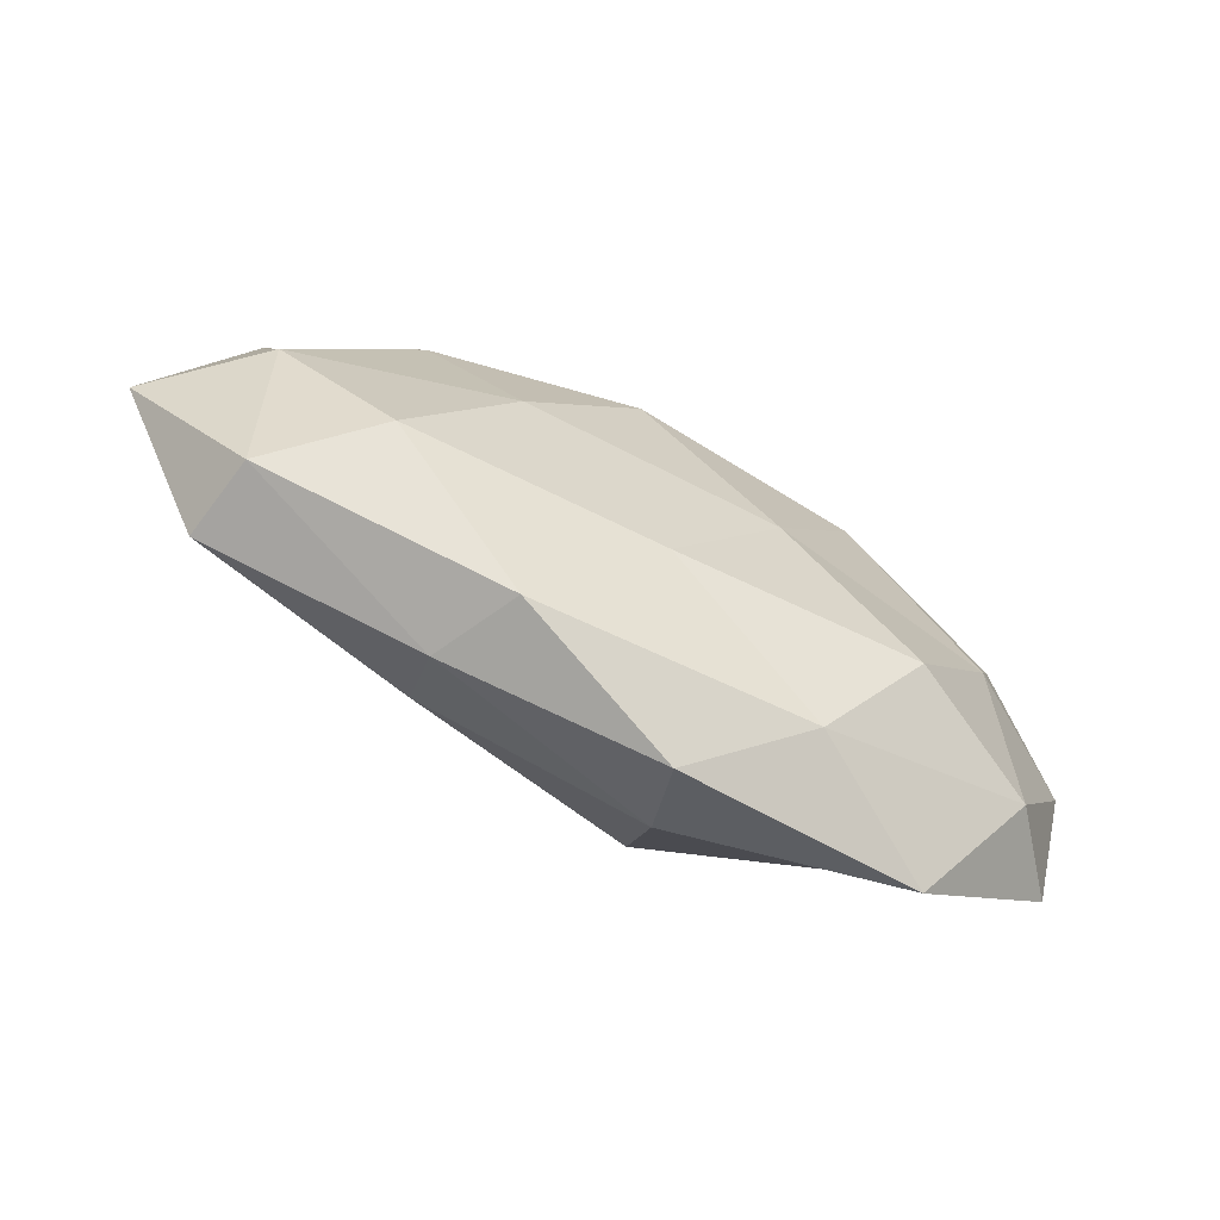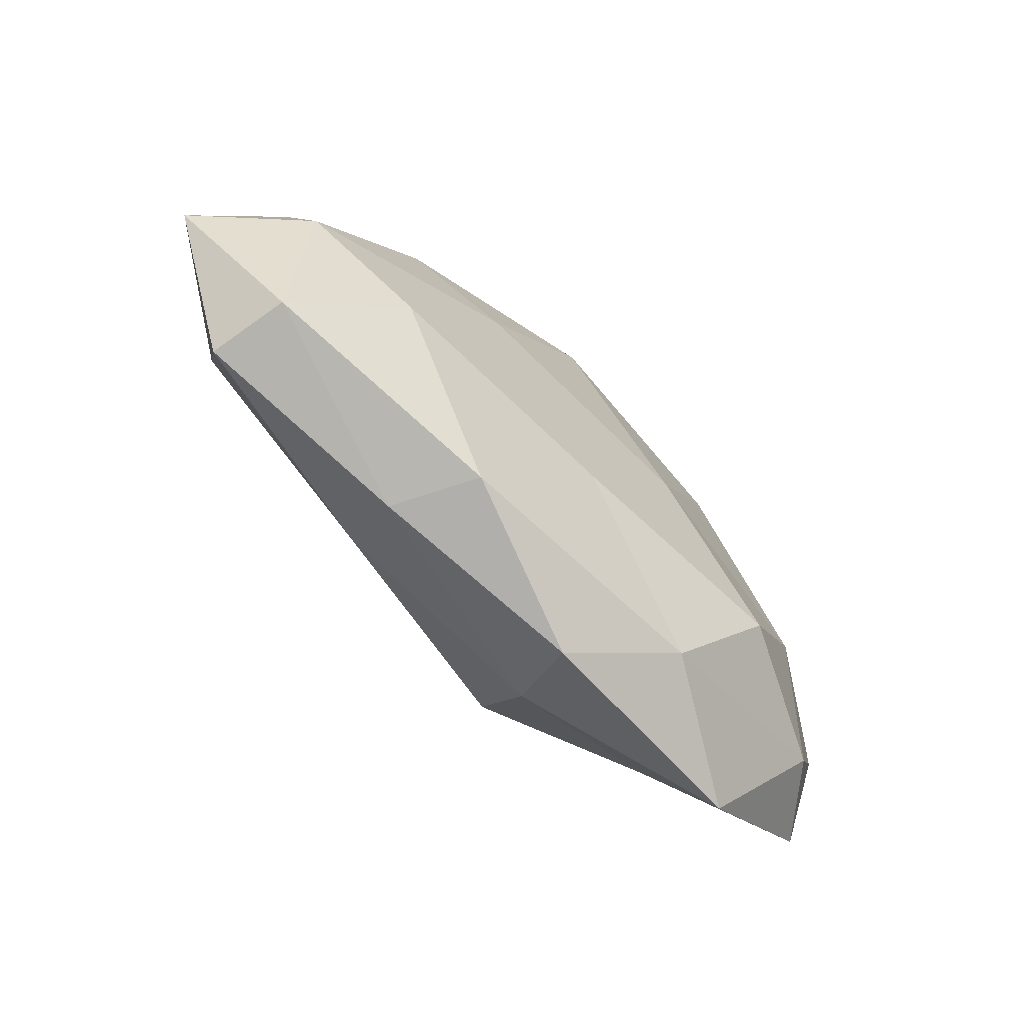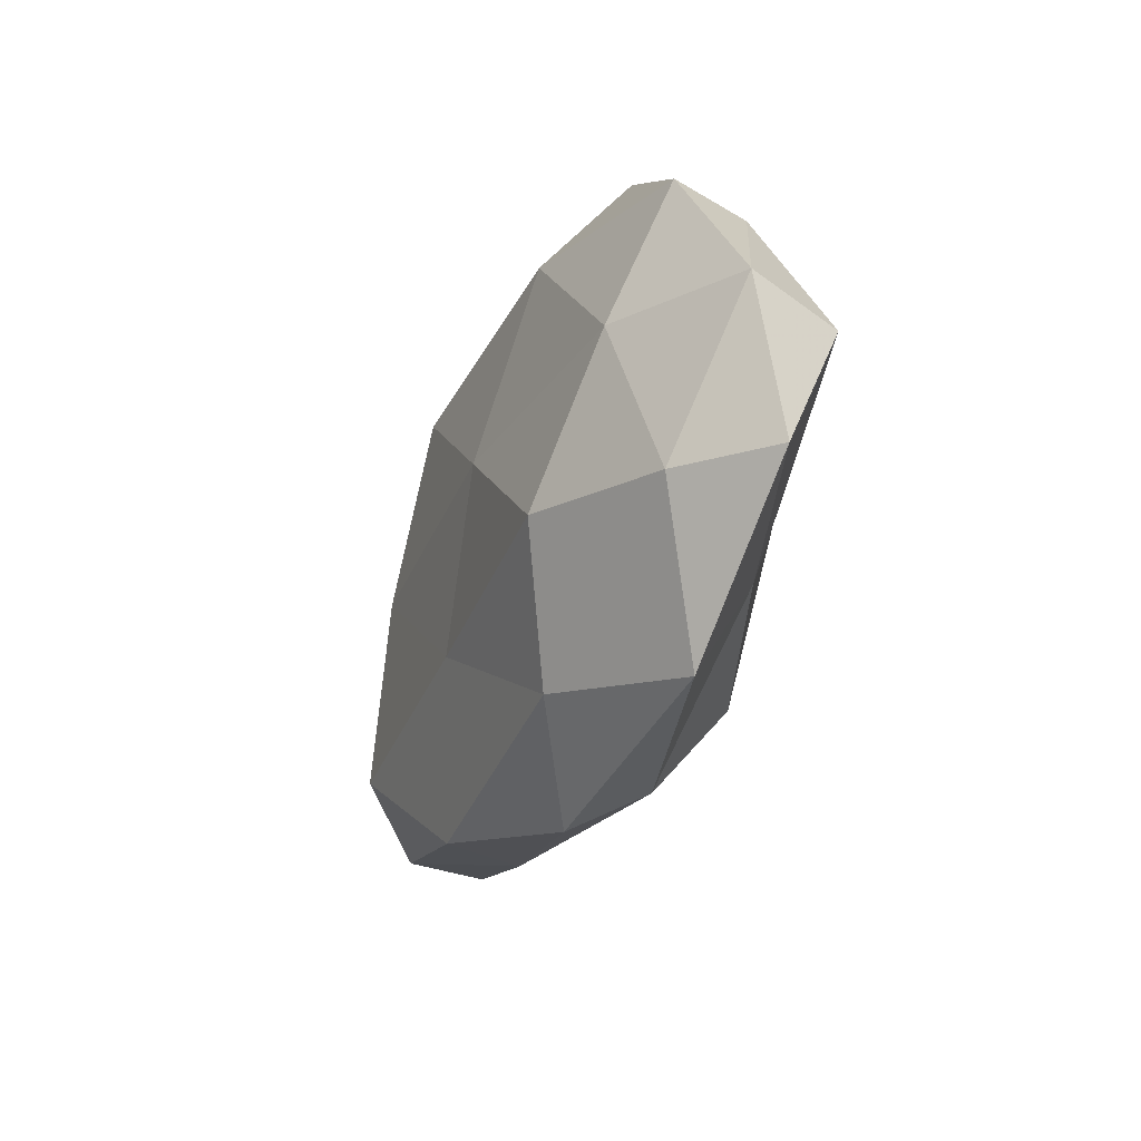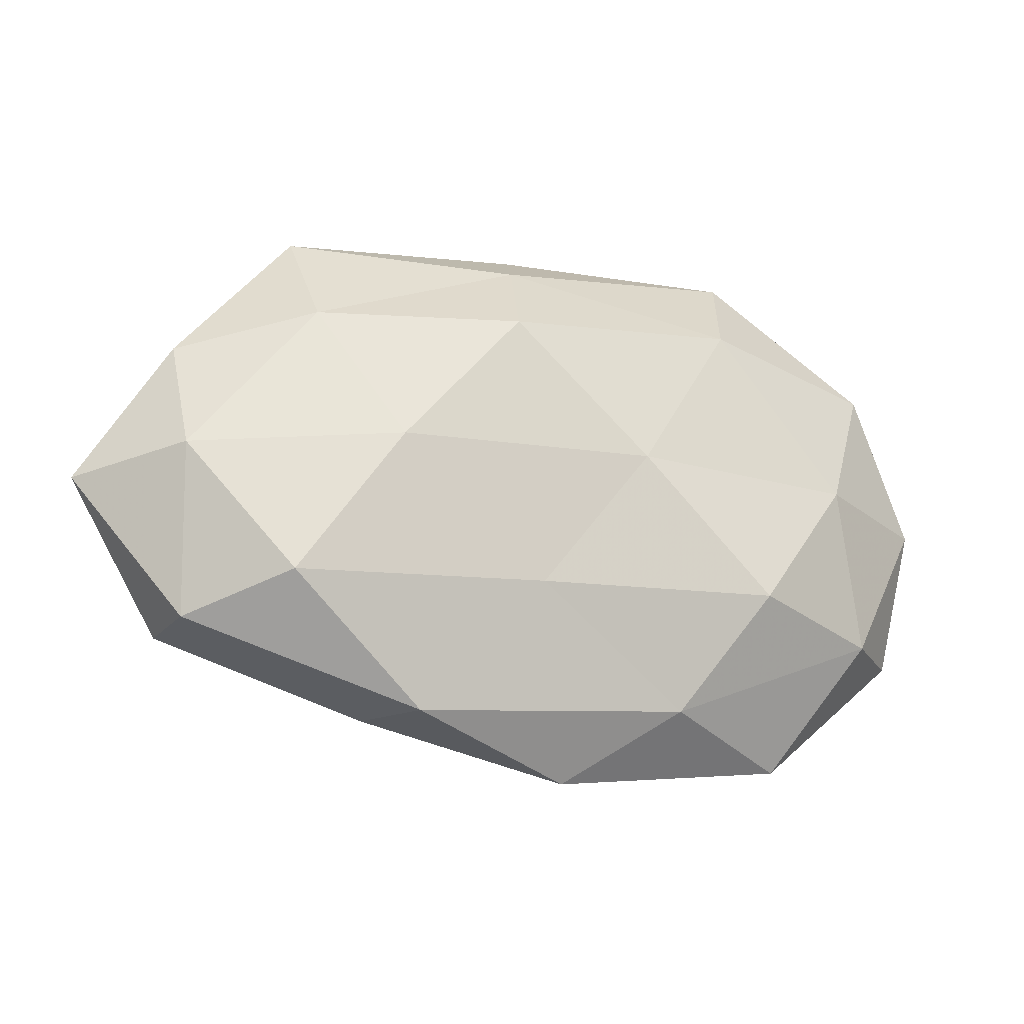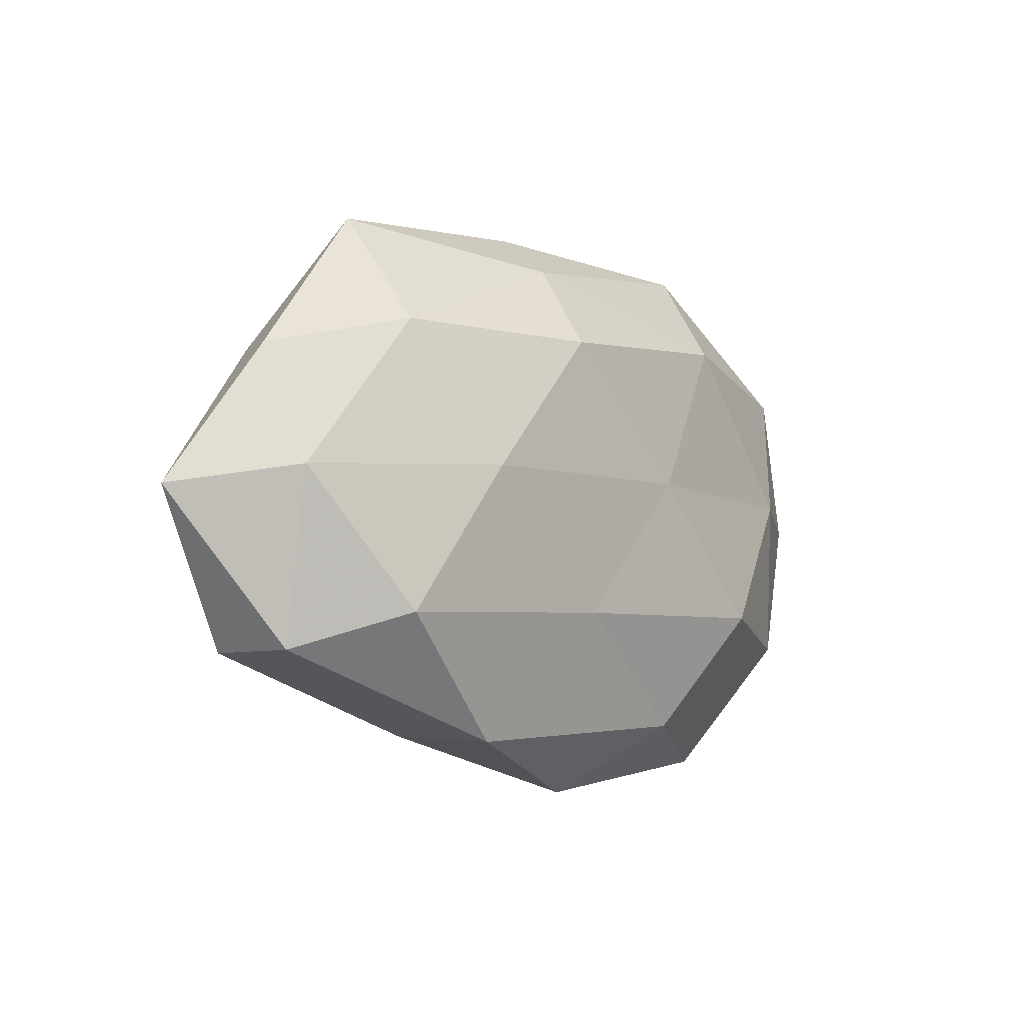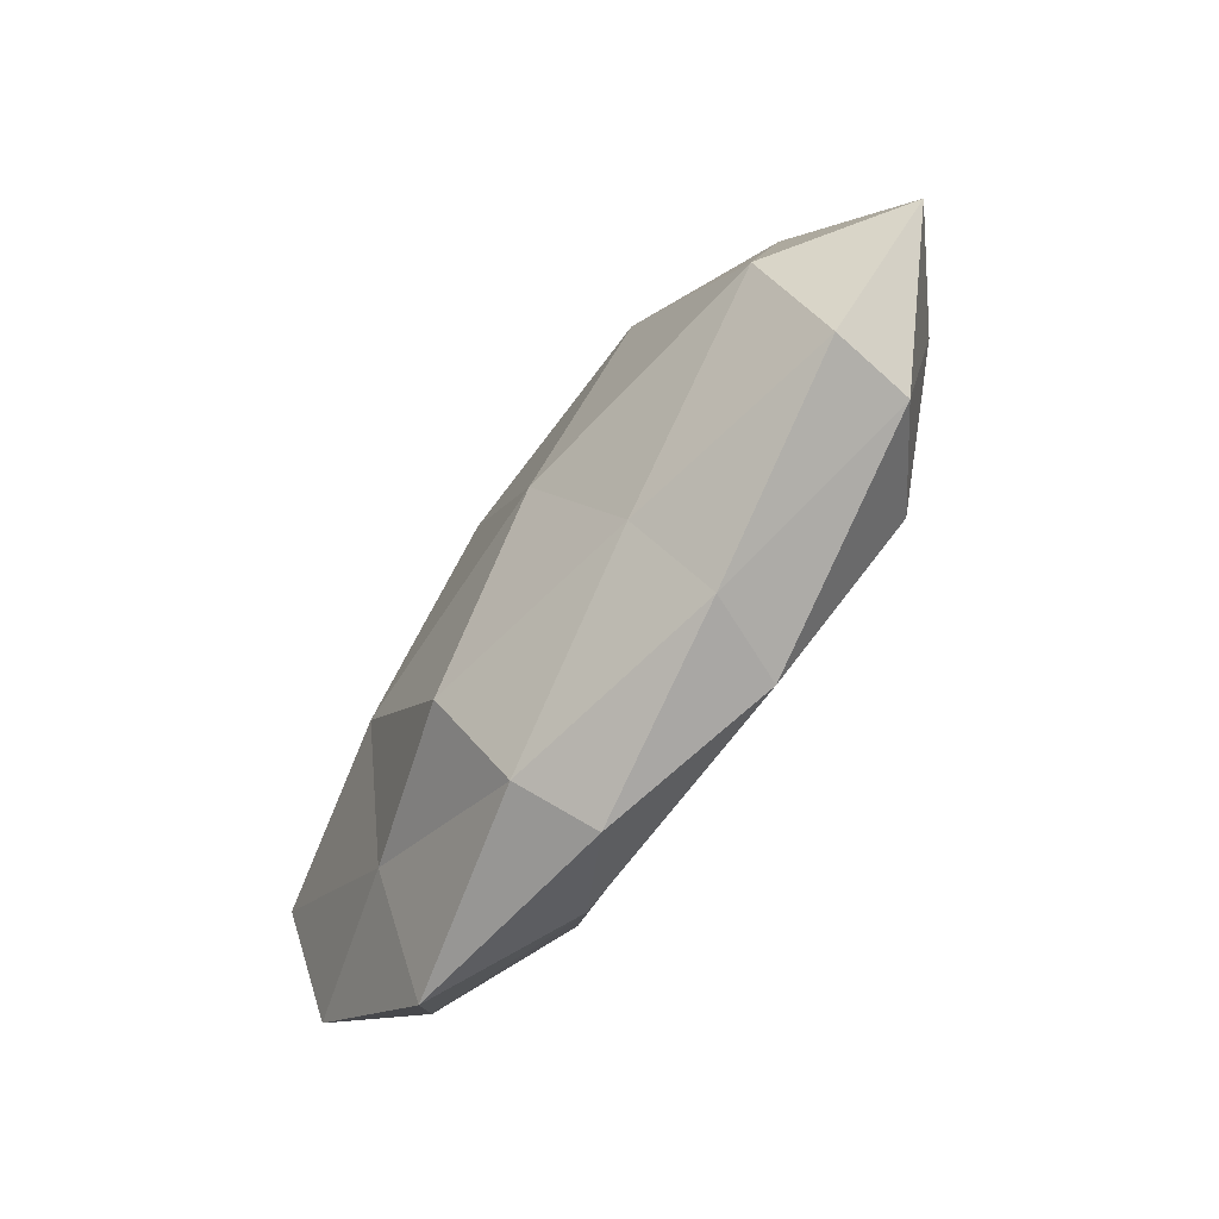
<metadata>
{"format":"obj","ext":"obj","renderer":"f3d","projection":"perspective","resolution":1024,"background":"white","views":[{"elev":-65.4,"azim":-28.3,"up":"+Y"},{"elev":-66.7,"azim":-45.7,"up":"+Y"},{"elev":-31.1,"azim":69.6,"up":"+Y"},{"elev":-19.9,"azim":-19.0,"up":"+Y"},{"elev":-7.3,"azim":-47.4,"up":"+Y"},{"elev":-63.3,"azim":-124.2,"up":"+Y"}]}
</metadata>
<code>
v 0.02808 -0.01366 0.01522
v 0.01751 -0.02865 0.009556
v -0.04513 -0.004124 -0.01234
v 0.03117 -0.01873 -0.009118
v 0.011 0.003329 0.016
v -0.02164 0.002365 0.01594
v -0.02022 -0.02162 -0.01096
v -0.04657 -0.02092 0.004976
v 0.0275 0.03571 0.002479
v -0.04787 0.000272 0.009468
v -0.0271 0.01348 -0.01486
v -0.03397 0.03353 0.0009834
v -0.03464 -0.01631 0.0142
v -0.01641 0.02878 -0.009138
v 0.03478 -0.03335 -0.000385
v -0.002652 -0.0146 0.01437
v -0.0321 0.01976 0.01043
v 0.03239 0.01426 -0.01218
v 0.04569 -0.01691 0.006951
v 0.00441 0.01575 -0.01528
v 0.04438 0.01896 -0.004034
v 0.05403 -0.01669 -0.002753
v -0.04813 -0.02098 -0.005422
v 0.0038 -0.03755 0.002158
v -0.006596 0.01998 0.0158
v -0.04382 0.01635 -0.006296
v -0.06029 -0.002277 -0.001187
v 0.008406 -0.0215 -0.01608
v -0.01091 -0.004167 -0.01742
v 0.05305 -0.0006963 -0.009596
v -0.002402 0.0372 -0.001573
v 0.04074 0.00324 0.01133
v 0.02409 -0.002874 -0.01609
v 0.05658 0.001714 0.00165
v -0.00488 0.03087 0.007563
v 0.018 0.02988 -0.008279
v 0.006502 -0.03249 -0.007263
v 0.04735 0.01967 0.005753
v -0.01713 -0.0312 0.009132
v -0.04916 0.01523 0.003142
v -0.02192 -0.0305 -0.001551
v 0.02366 0.02333 0.01264
f 13 6 10
f 13 10 8
f 16 2 1
f 16 1 5
f 16 5 6
f 13 16 6
f 6 17 10
f 1 2 19
f 2 15 19
f 20 11 14
f 4 22 15
f 19 15 22
f 3 7 23
f 2 24 15
f 6 5 25
f 6 25 17
f 3 26 11
f 14 11 26
f 14 26 12
f 10 27 8
f 23 27 3
f 8 27 23
f 27 26 3
f 29 7 3
f 11 29 3
f 20 29 11
f 29 28 7
f 18 21 30
f 30 22 4
f 31 14 12
f 5 1 32
f 19 32 1
f 18 33 20
f 33 4 28
f 33 29 20
f 33 28 29
f 30 4 33
f 18 30 33
f 22 34 19
f 21 34 30
f 30 34 22
f 34 32 19
f 17 35 12
f 17 25 35
f 9 31 35
f 12 35 31
f 20 14 36
f 18 20 36
f 36 9 21
f 18 36 21
f 36 31 9
f 36 14 31
f 4 15 37
f 37 15 24
f 28 4 37
f 37 7 28
f 21 9 38
f 21 38 34
f 34 38 32
f 13 8 39
f 39 2 16
f 13 39 16
f 39 24 2
f 10 17 40
f 40 17 12
f 12 26 40
f 10 40 27
f 27 40 26
f 41 23 7
f 8 23 41
f 41 7 37
f 24 41 37
f 8 41 39
f 39 41 24
f 25 5 42
f 5 32 42
f 9 35 42
f 42 35 25
f 38 9 42
f 42 32 38

</code>
